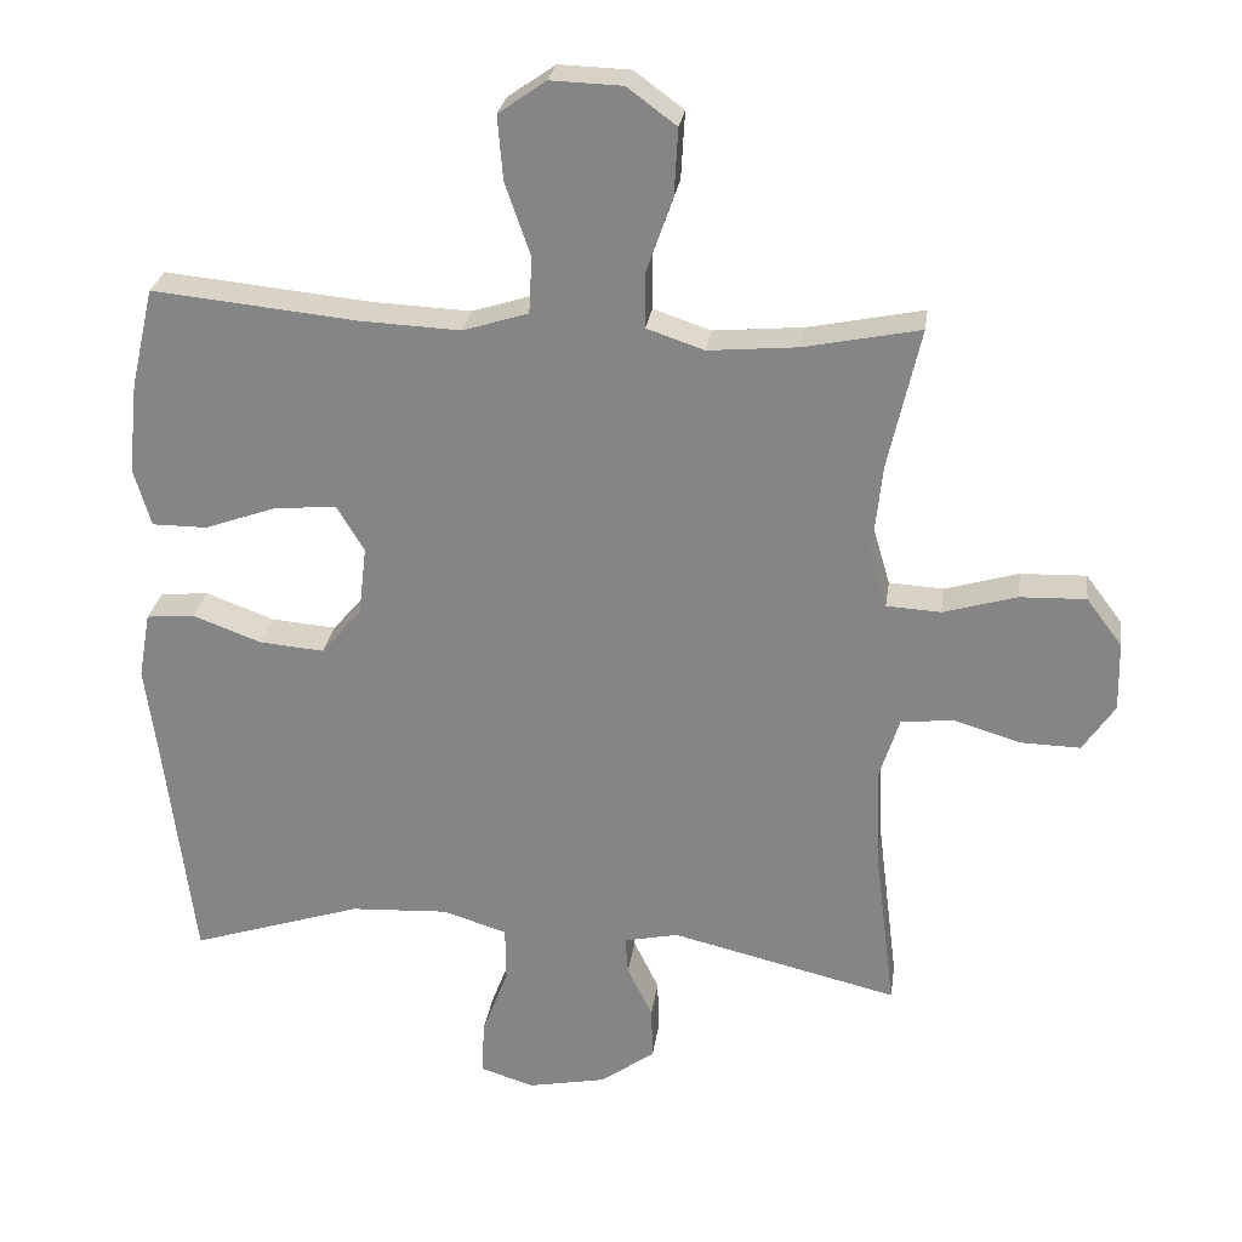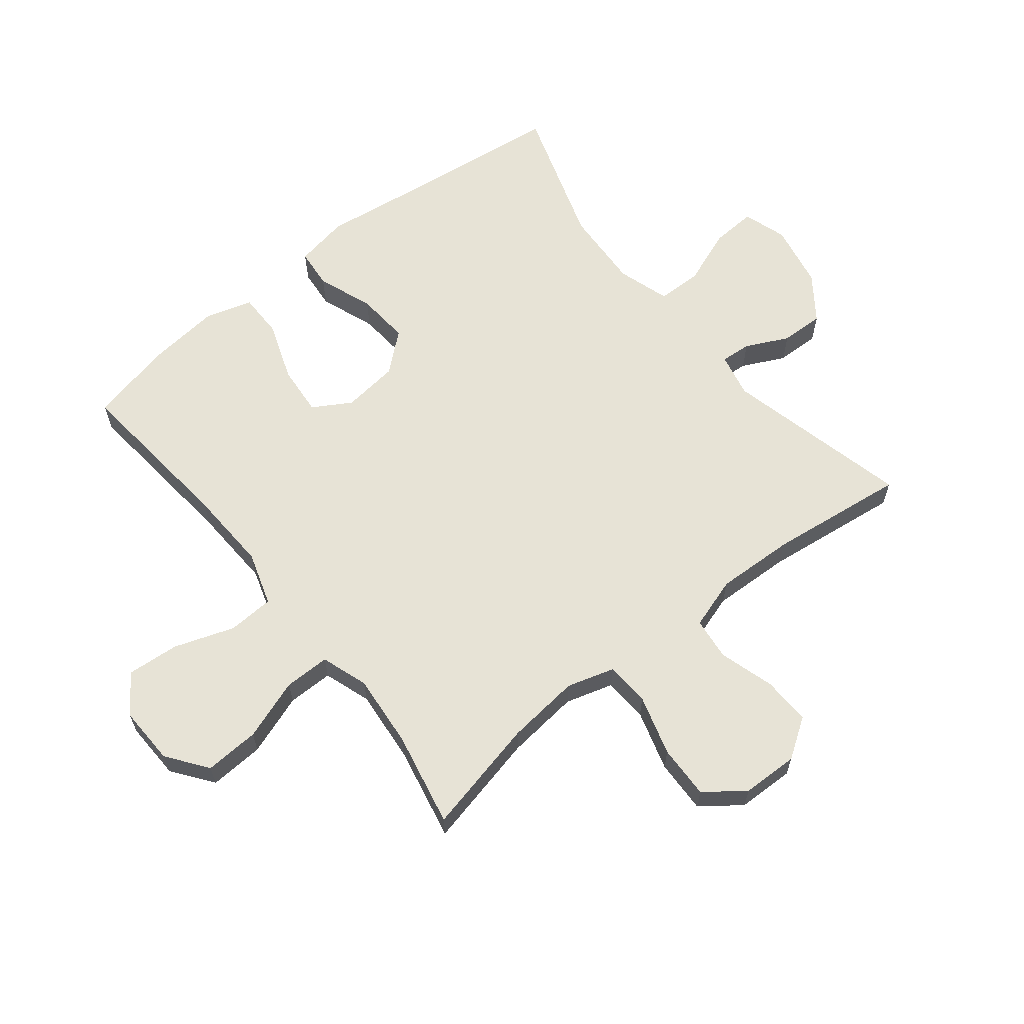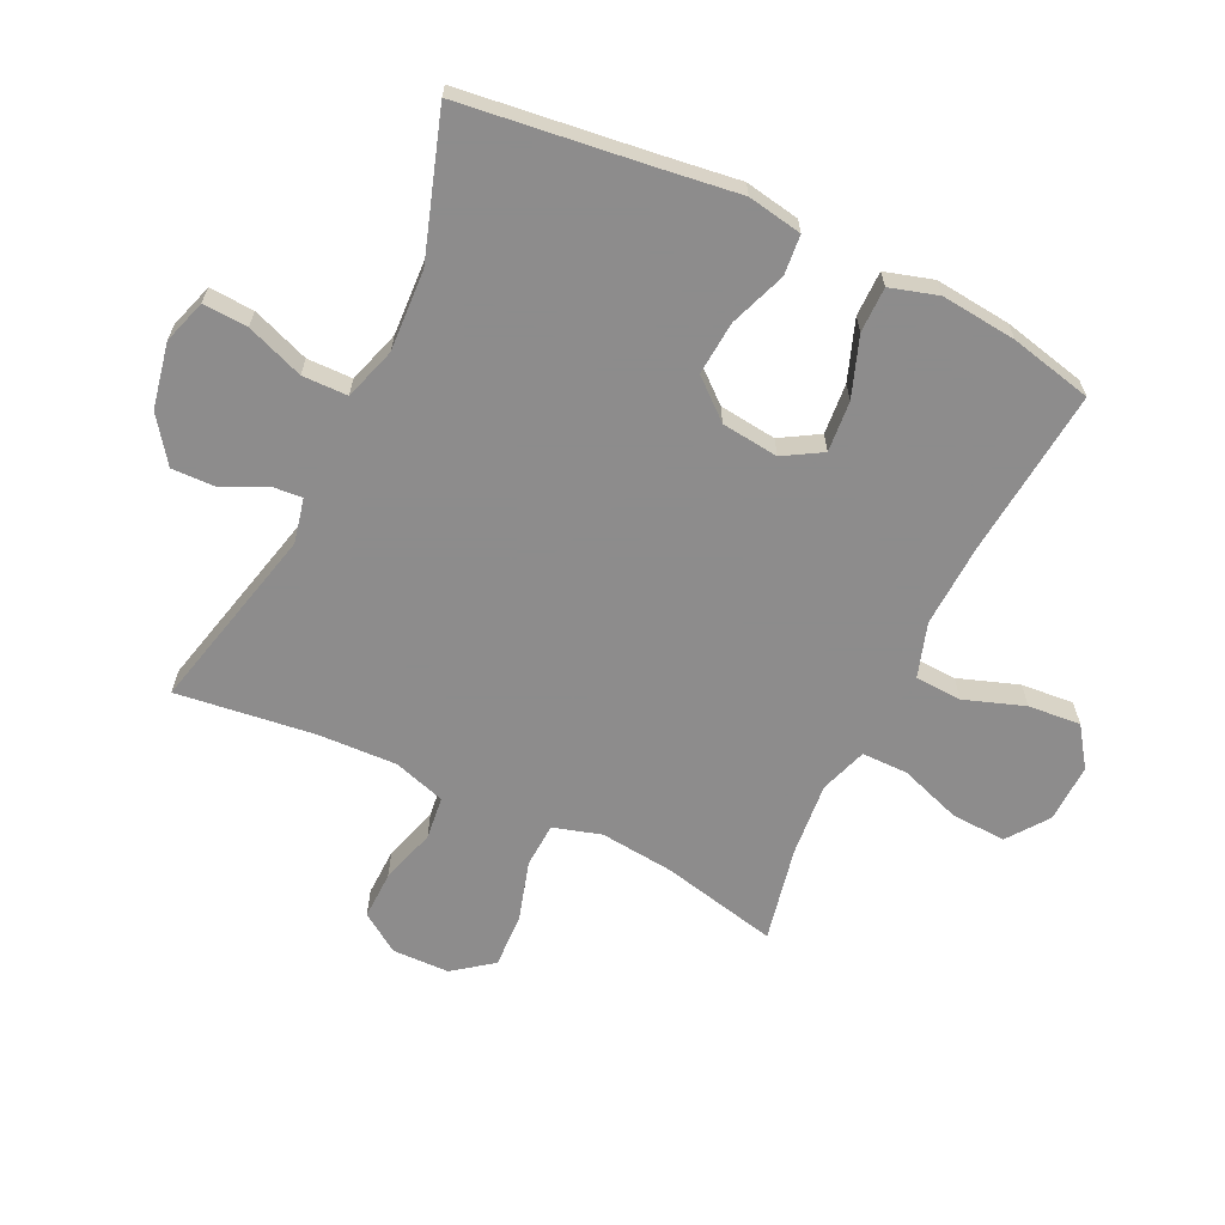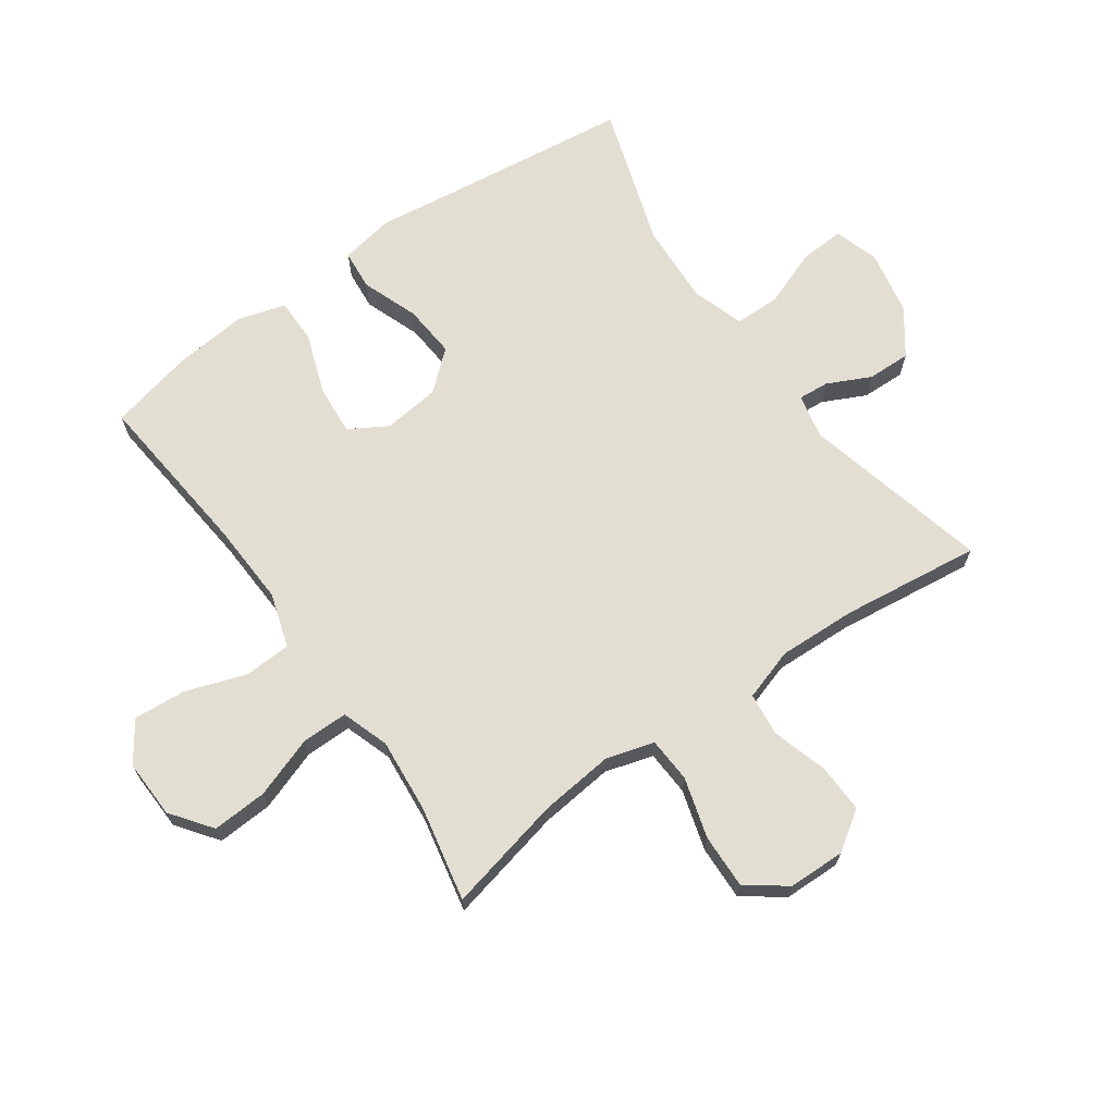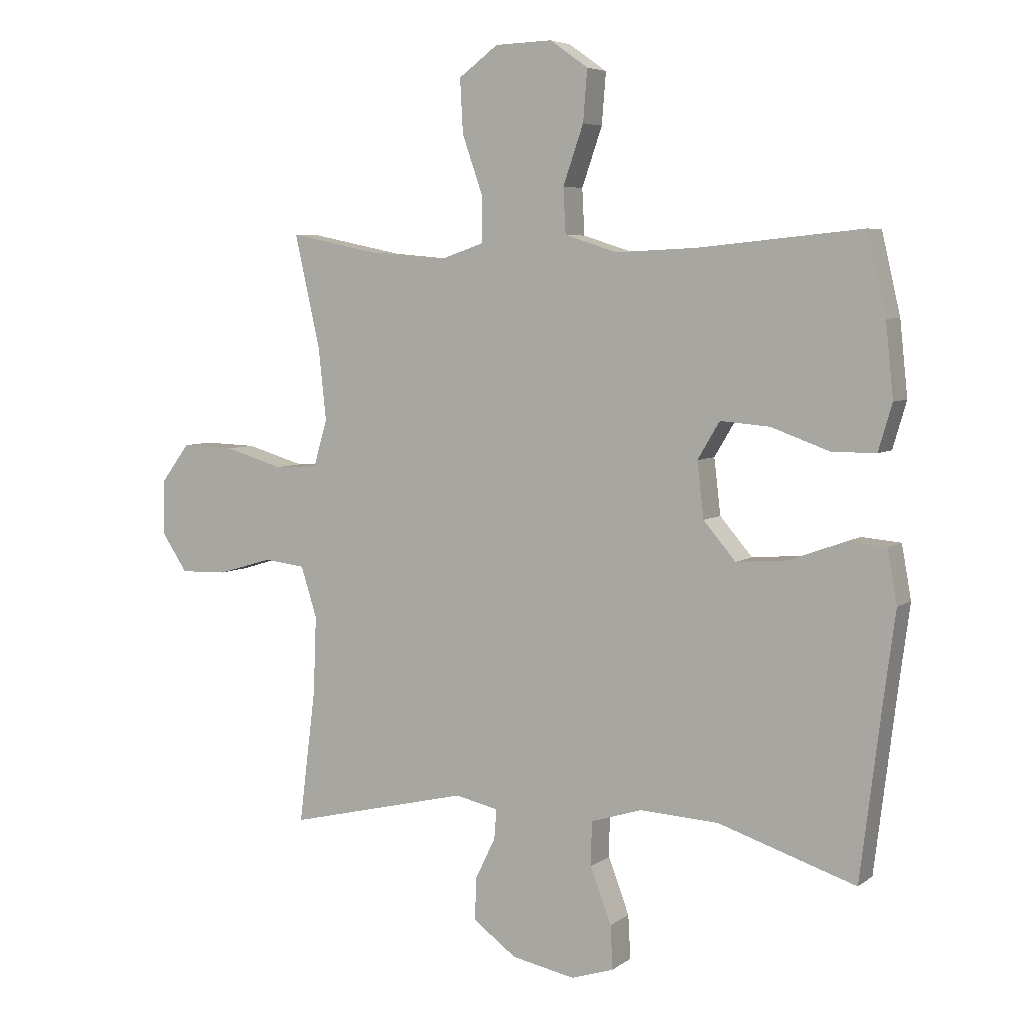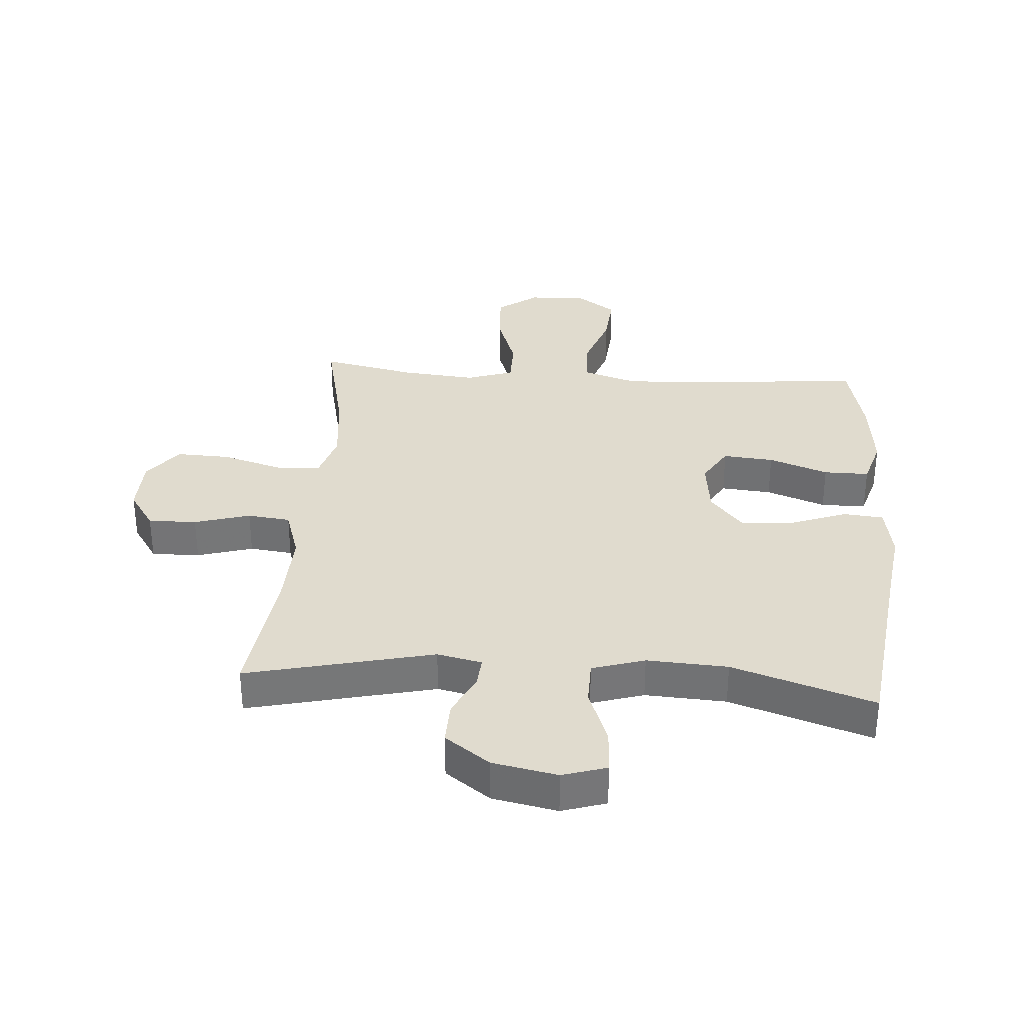
<metadata>
{"format":"obj","ext":"obj","renderer":"f3d","projection":"perspective","resolution":1024,"background":"white","views":[{"elev":27.0,"azim":8.0,"up":"+Z"},{"elev":62.7,"azim":51.4,"up":"+Y"},{"elev":-64.3,"azim":-115.5,"up":"+Y"},{"elev":67.8,"azim":54.7,"up":"+Y"},{"elev":5.5,"azim":-153.1,"up":"+Z"},{"elev":33.4,"azim":-175.7,"up":"+Y"}]}
</metadata>
<code>
v 0.5 0.07 -0.5
v 0.195 0.07 -0.427
v 0.122 0.07 -0.443
v 0.126 0.07 -0.493
v 0.16 0.07 -0.563
v 0.162 0.07 -0.634
v 0.089 0.07 -0.687
v -0.017 0.07 -0.708
v -0.089 0.07 -0.685
v -0.085 0.07 -0.612
v -0.05 0.07 -0.519
v -0.051 0.07 -0.445
v -0.137 0.07 -0.418
v -0.269 0.07 -0.425
v -0.5 0.07 -0.5
v -0.537 0.07 -0.2
v -0.555 0.07 -0.065
v -0.539 0.07 0.024
v -0.474 0.07 0.03
v -0.382 0.07 -0.004
v -0.295 0.07 -0.011
v -0.241 0.07 0.052
v -0.23 0.07 0.145
v -0.267 0.07 0.207
v -0.35 0.07 0.2
v -0.447 0.07 0.165
v -0.521 0.07 0.165
v -0.544 0.07 0.243
v -0.531 0.07 0.366
v -0.5 0.07 0.5
v -0.225 0.07 0.473
v -0.09 0.07 0.467
v -0.002 0.07 0.495
v 0.002 0.07 0.571
v -0.032 0.07 0.669
v -0.039 0.07 0.755
v 0.025 0.07 0.8
v 0.121 0.07 0.797
v 0.187 0.07 0.748
v 0.182 0.07 0.658
v 0.147 0.07 0.558
v 0.147 0.07 0.483
v 0.224 0.07 0.457
v 0.345 0.07 0.468
v 0.5 0.07 0.5
v 0.457 0.07 0.31
v 0.444 0.07 0.189
v 0.467 0.07 0.111
v 0.54 0.07 0.107
v 0.639 0.07 0.136
v 0.727 0.07 0.139
v 0.775 0.07 0.075
v 0.777 0.07 -0.018
v 0.734 0.07 -0.082
v 0.655 0.07 -0.08
v 0.564 0.07 -0.053
v 0.494 0.07 -0.061
v 0.467 0.07 -0.146
v 0.472 0.07 -0.275
v 0.5 0 -0.5
v 0.195 0 -0.427
v 0.122 0 -0.443
v 0.126 0 -0.493
v 0.16 0 -0.563
v 0.162 0 -0.634
v 0.089 0 -0.687
v -0.017 0 -0.708
v -0.089 0 -0.685
v -0.085 0 -0.612
v -0.05 0 -0.519
v -0.051 0 -0.445
v -0.137 0 -0.418
v -0.269 0 -0.425
v -0.5 0 -0.5
v -0.537 0 -0.2
v -0.555 0 -0.065
v -0.539 0 0.024
v -0.474 0 0.03
v -0.382 0 -0.004
v -0.295 0 -0.011
v -0.241 0 0.052
v -0.23 0 0.145
v -0.267 0 0.207
v -0.35 0 0.2
v -0.447 0 0.165
v -0.521 0 0.165
v -0.544 0 0.243
v -0.531 0 0.366
v -0.5 0 0.5
v -0.225 0 0.473
v -0.09 0 0.467
v -0.002 0 0.495
v 0.002 0 0.571
v -0.032 0 0.669
v -0.039 0 0.755
v 0.025 0 0.8
v 0.121 0 0.797
v 0.187 0 0.748
v 0.182 0 0.658
v 0.147 0 0.558
v 0.147 0 0.483
v 0.224 0 0.457
v 0.345 0 0.468
v 0.5 0 0.5
v 0.457 0 0.31
v 0.444 0 0.189
v 0.467 0 0.111
v 0.54 0 0.107
v 0.639 0 0.136
v 0.727 0 0.139
v 0.775 0 0.075
v 0.777 0 -0.018
v 0.734 0 -0.082
v 0.655 0 -0.08
v 0.564 0 -0.053
v 0.494 0 -0.061
v 0.467 0 -0.146
v 0.472 0 -0.275
f 53 54 55 56
f 53 56 57
f 52 53 57
f 49 50 51 52
f 48 49 52 57
f 47 48 57 58
f 44 45 46
f 43 44 46 47
f 42 43 47 58
f 38 39 40 41
f 38 41 42
f 37 38 42
f 34 35 36 37
f 33 34 37 42
f 32 33 42 58
f 28 29 30 31
f 25 26 27 28
f 24 25 28 31
f 23 24 31 32
f 17 18 19 20
f 16 17 20 21
f 14 15 16 21
f 13 14 21 22
f 8 9 10 11
f 8 11 12
f 7 8 12
f 4 5 6 7
f 3 4 7 12
f 2 3 12 13
f 59 1 2
f 23 32 58 59
f 22 23 59
f 2 13 22 59
f 115 114 113 112
f 116 115 112
f 116 112 111
f 111 110 109 108
f 116 111 108 107
f 117 116 107 106
f 105 104 103
f 106 105 103 102
f 117 106 102 101
f 100 99 98 97
f 101 100 97
f 101 97 96
f 96 95 94 93
f 101 96 93 92
f 117 101 92 91
f 90 89 88 87
f 87 86 85 84
f 90 87 84 83
f 91 90 83 82
f 79 78 77 76
f 80 79 76 75
f 80 75 74 73
f 81 80 73 72
f 70 69 68 67
f 71 70 67
f 71 67 66
f 66 65 64 63
f 71 66 63 62
f 72 71 62 61
f 61 60 118
f 118 117 91 82
f 118 82 81
f 118 81 72 61
f 1 60 61 2
f 2 61 62 3
f 3 62 63 4
f 4 63 64 5
f 5 64 65 6
f 6 65 66 7
f 7 66 67 8
f 8 67 68 9
f 9 68 69 10
f 10 69 70 11
f 11 70 71 12
f 12 71 72 13
f 13 72 73 14
f 14 73 74 15
f 15 74 75 16
f 16 75 76 17
f 17 76 77 18
f 18 77 78 19
f 19 78 79 20
f 20 79 80 21
f 21 80 81 22
f 22 81 82 23
f 23 82 83 24
f 24 83 84 25
f 25 84 85 26
f 26 85 86 27
f 27 86 87 28
f 28 87 88 29
f 29 88 89 30
f 30 89 90 31
f 31 90 91 32
f 32 91 92 33
f 33 92 93 34
f 34 93 94 35
f 35 94 95 36
f 36 95 96 37
f 37 96 97 38
f 38 97 98 39
f 39 98 99 40
f 40 99 100 41
f 41 100 101 42
f 42 101 102 43
f 43 102 103 44
f 44 103 104 45
f 45 104 105 46
f 46 105 106 47
f 47 106 107 48
f 48 107 108 49
f 49 108 109 50
f 50 109 110 51
f 51 110 111 52
f 52 111 112 53
f 53 112 113 54
f 54 113 114 55
f 55 114 115 56
f 56 115 116 57
f 57 116 117 58
f 58 117 118 59
f 59 118 60 1

</code>
